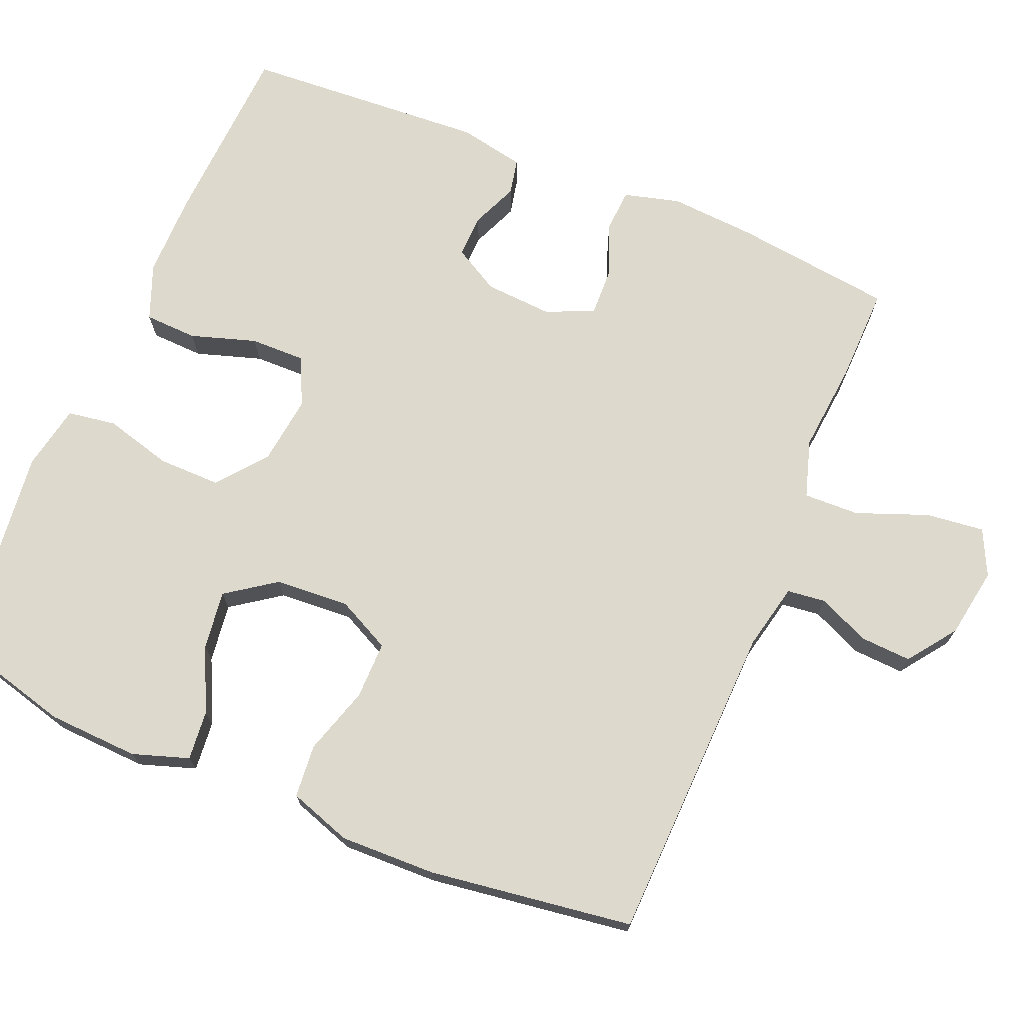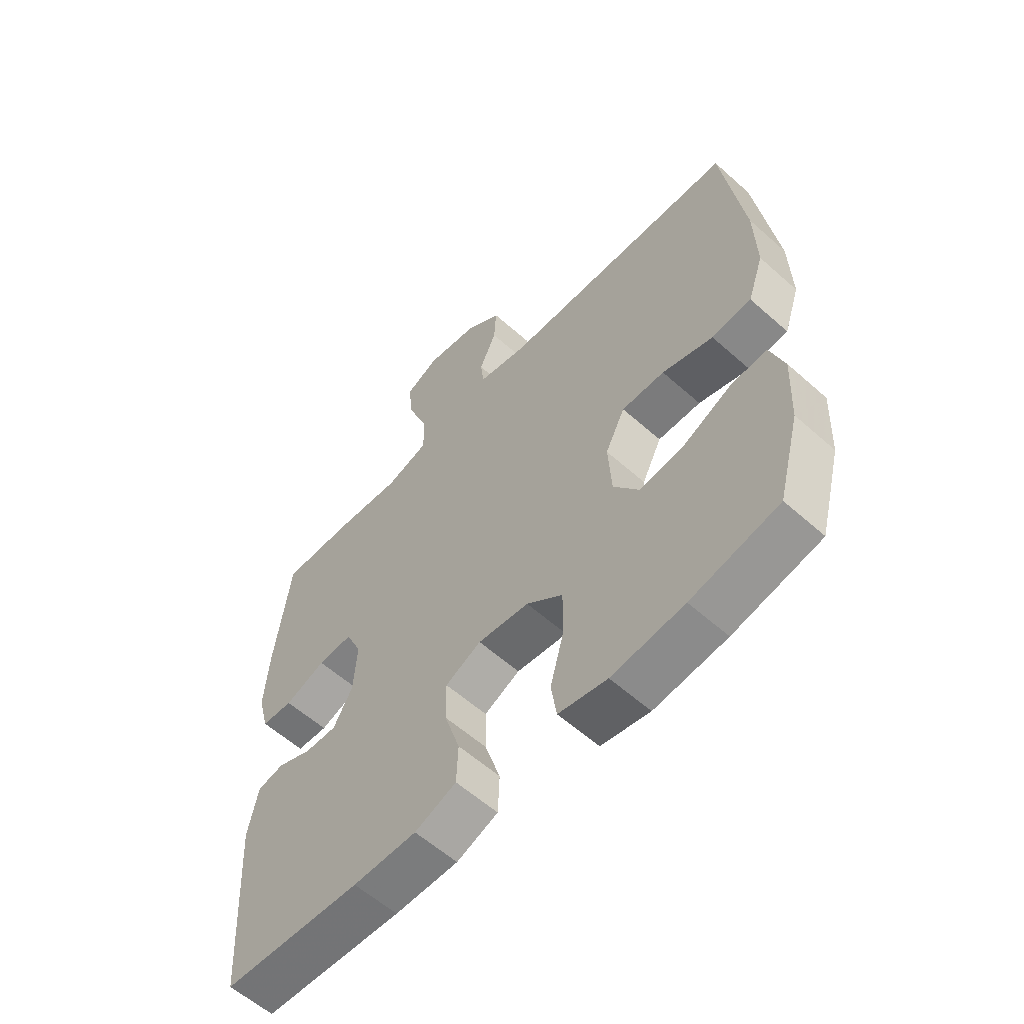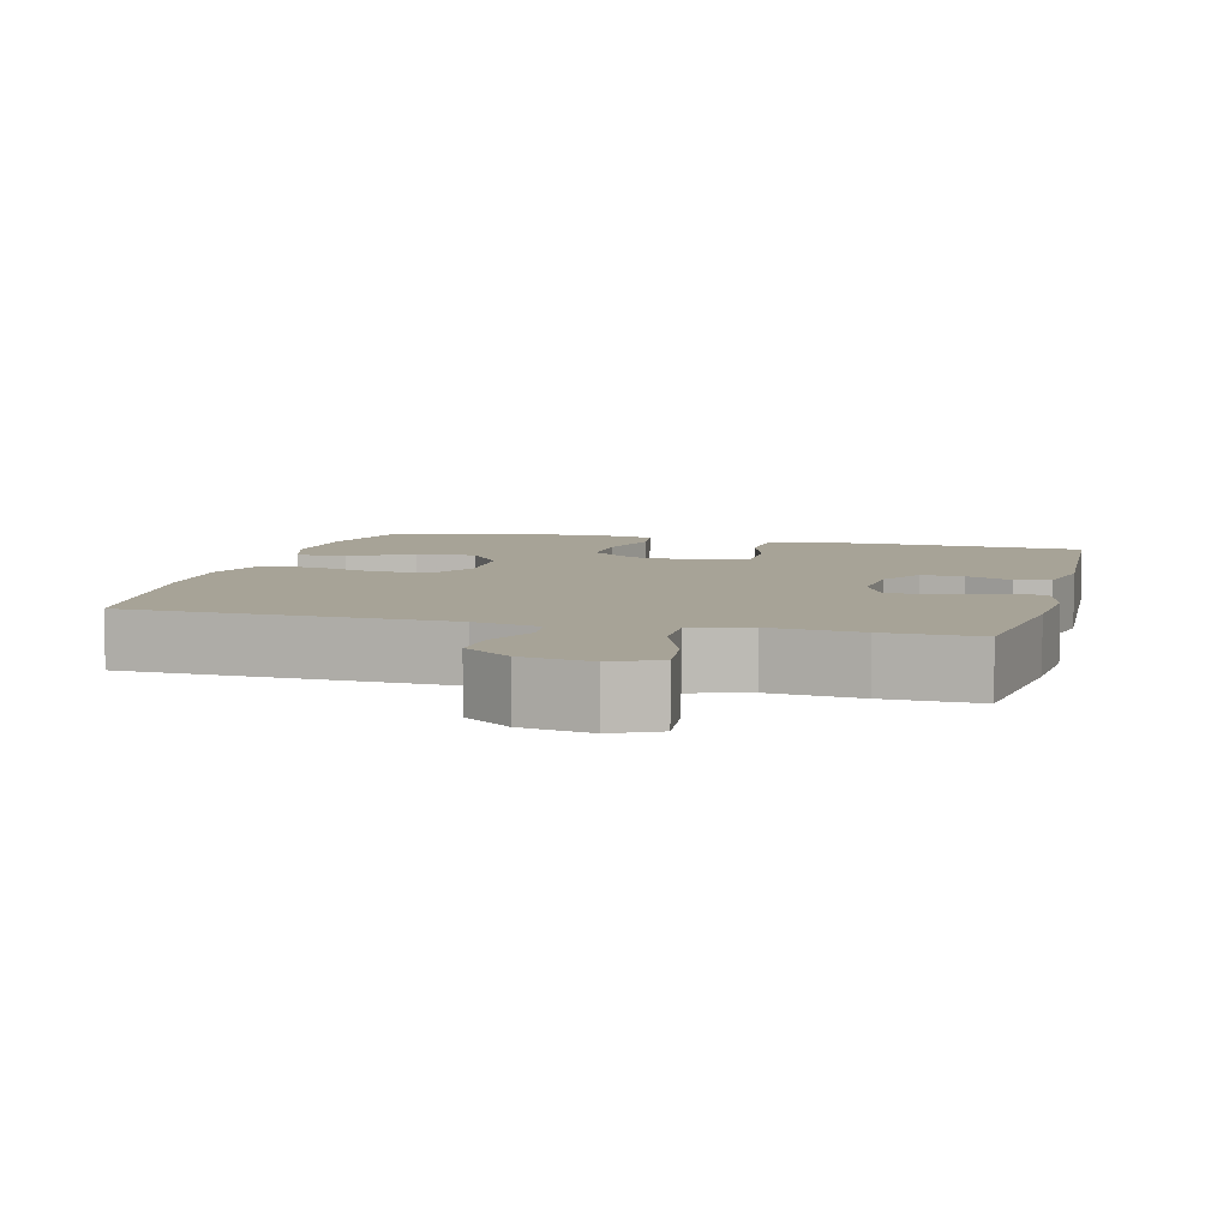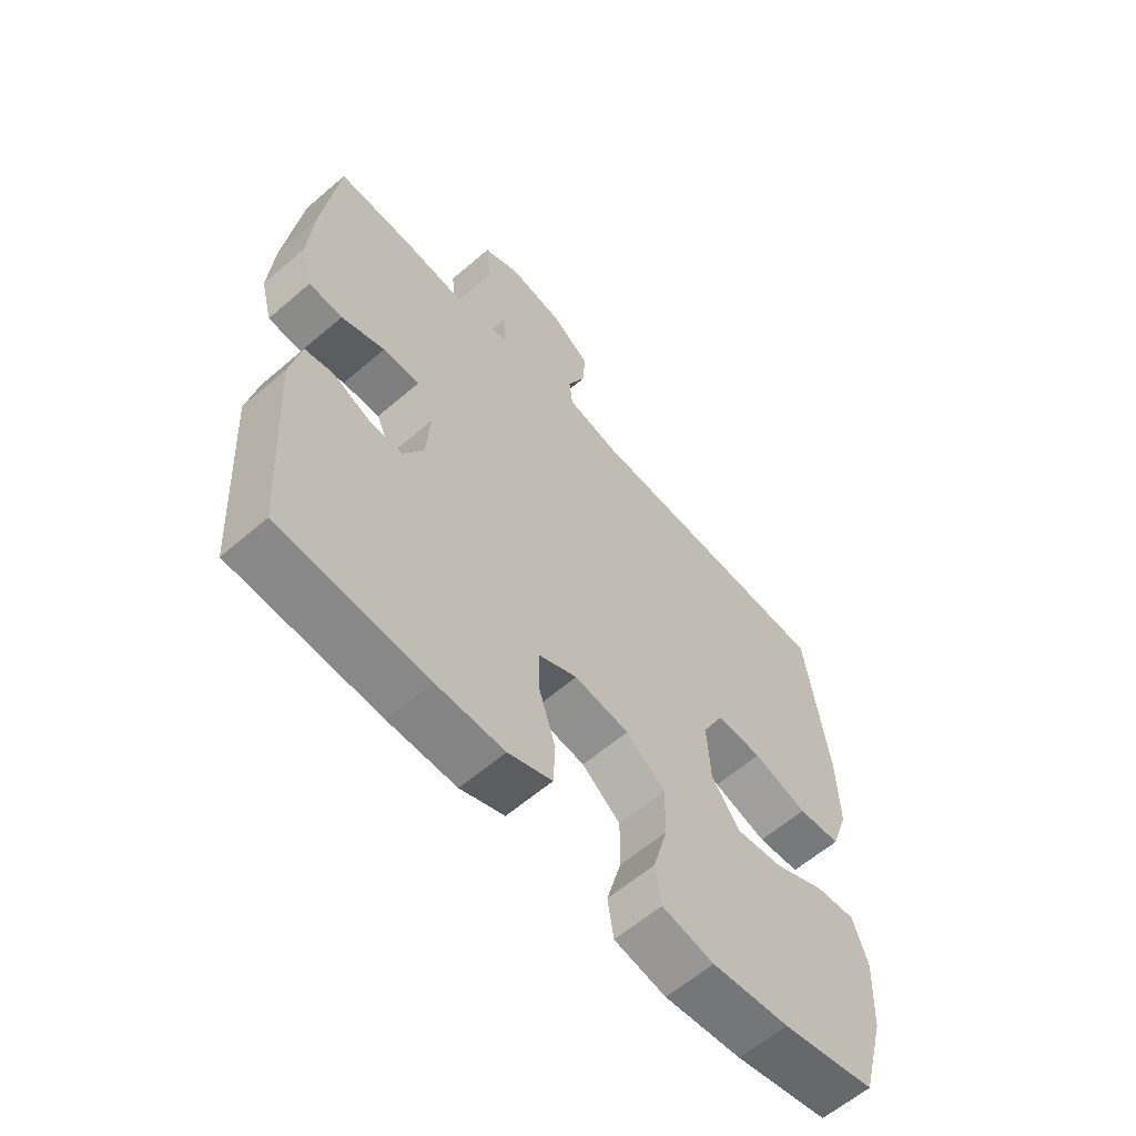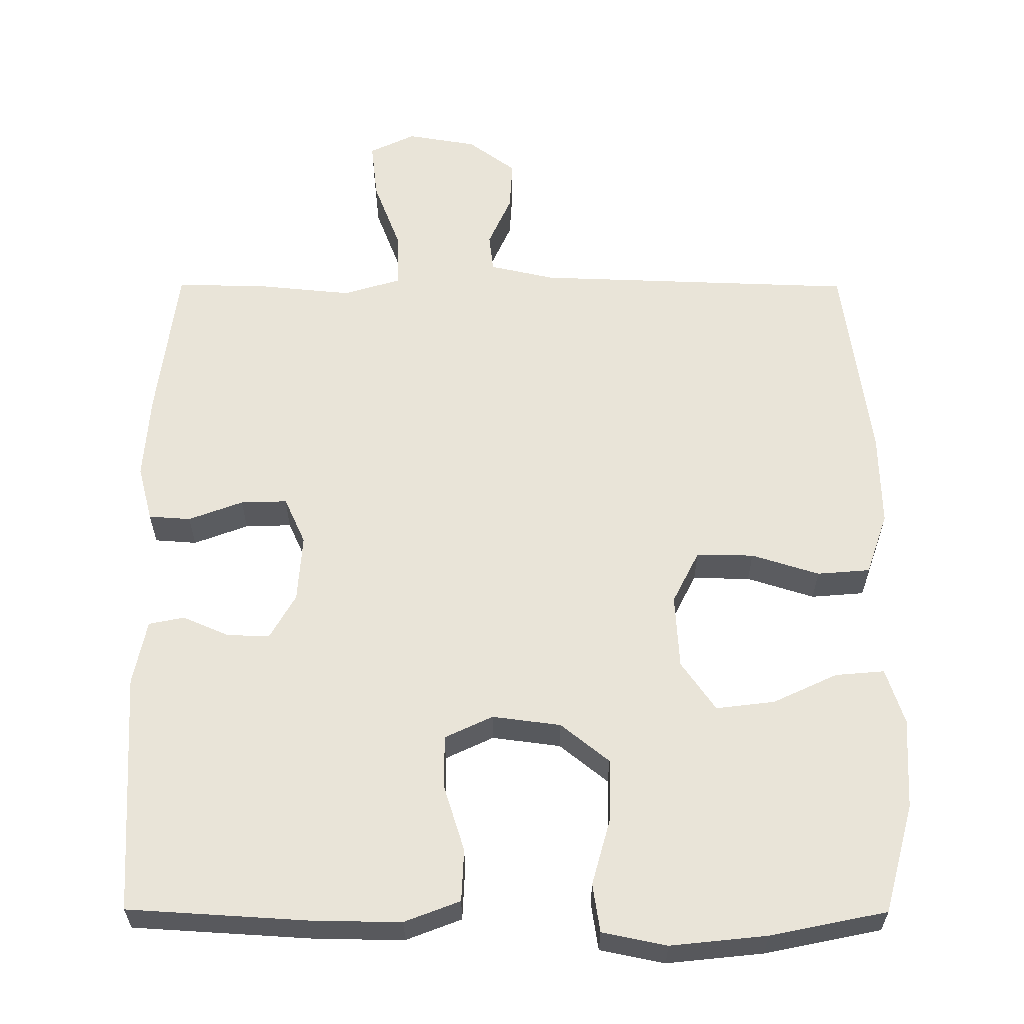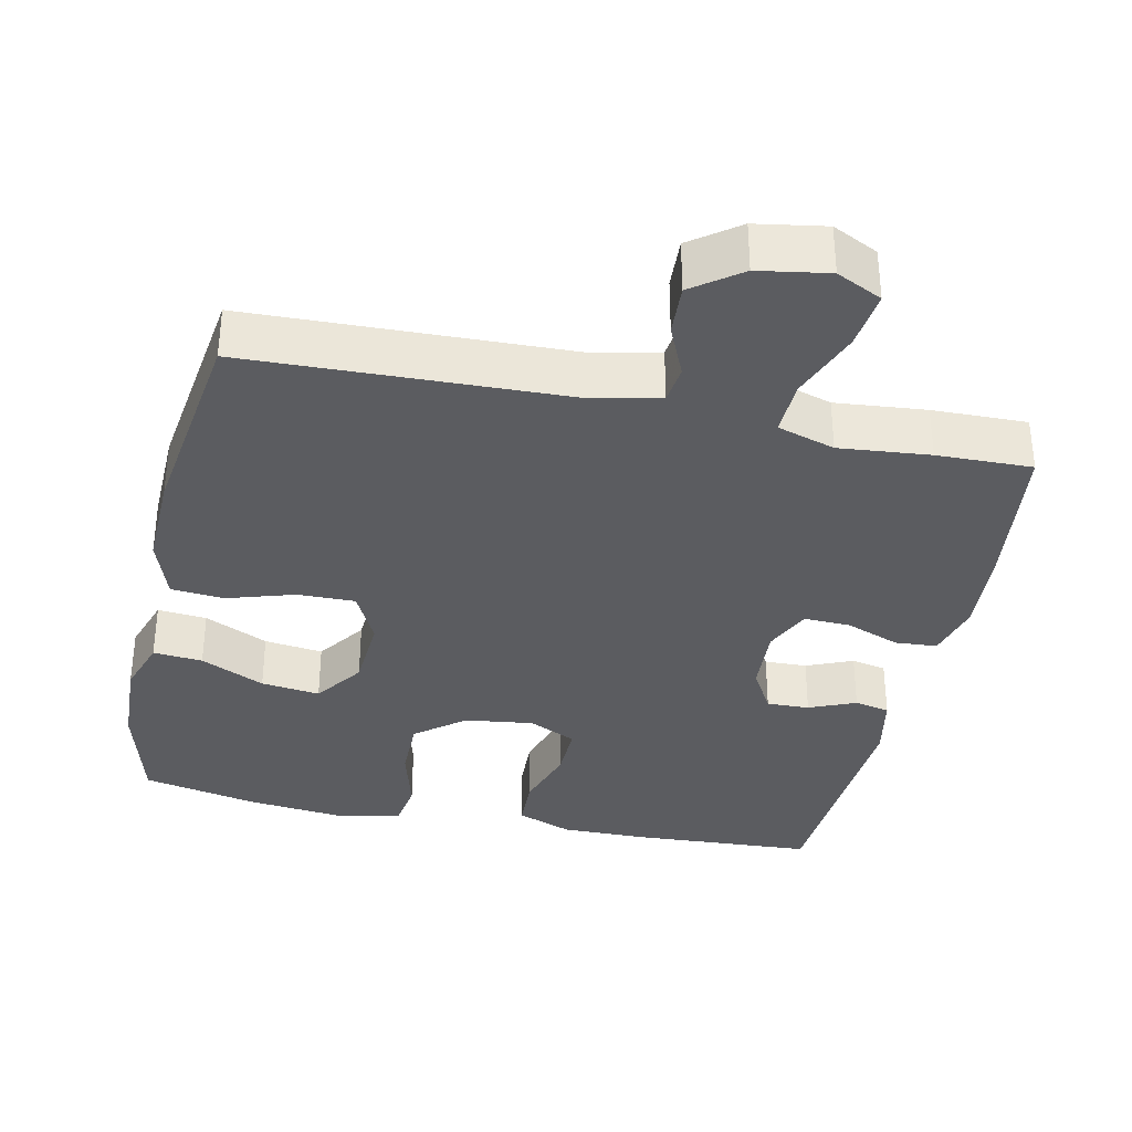
<metadata>
{"format":"obj","ext":"obj","renderer":"f3d","projection":"perspective","resolution":1024,"background":"white","views":[{"elev":71.9,"azim":-67.5,"up":"+Y"},{"elev":-59.0,"azim":-132.5,"up":"+Z"},{"elev":6.7,"azim":14.7,"up":"+Y"},{"elev":-61.0,"azim":131.2,"up":"+Z"},{"elev":60.1,"azim":-179.8,"up":"+Y"},{"elev":-34.8,"azim":-12.3,"up":"+Y"}]}
</metadata>
<code>
v 0.5 0.07 -0.5
v 0.249 0.07 -0.515
v 0.134 0.07 -0.516
v 0.059 0.07 -0.487
v 0.056 0.07 -0.416
v 0.084 0.07 -0.327
v 0.085 0.07 -0.253
v 0.02 0.07 -0.222
v -0.073 0.07 -0.234
v -0.139 0.07 -0.287
v -0.138 0.07 -0.372
v -0.113 0.07 -0.463
v -0.123 0.07 -0.529
v -0.211 0.07 -0.547
v -0.342 0.07 -0.533
v -0.5 0.07 -0.5
v -0.54 0.07 -0.351
v -0.546 0.07 -0.227
v -0.521 0.07 -0.151
v -0.454 0.07 -0.157
v -0.367 0.07 -0.198
v -0.287 0.07 -0.208
v -0.24 0.07 -0.141
v -0.234 0.07 -0.04
v -0.27 0.07 0.032
v -0.348 0.07 0.031
v -0.44 0.07 0.002
v -0.512 0.07 0.008
v -0.541 0.07 0.093
v -0.538 0.07 0.223
v -0.5 0.07 0.5
v -0.064 0.07 0.515
v 0.025 0.07 0.535
v 0.031 0.07 0.587
v 0 0.07 0.657
v -0.004 0.07 0.726
v 0.061 0.07 0.774
v 0.156 0.07 0.79
v 0.218 0.07 0.76
v 0.209 0.07 0.681
v 0.172 0.07 0.584
v 0.17 0.07 0.509
v 0.248 0.07 0.485
v 0.371 0.07 0.497
v 0.5 0.07 0.5
v 0.527 0.07 0.284
v 0.535 0.07 0.168
v 0.515 0.07 0.092
v 0.458 0.07 0.088
v 0.384 0.07 0.116
v 0.321 0.07 0.118
v 0.292 0.07 0.054
v 0.298 0.07 -0.038
v 0.333 0.07 -0.1
v 0.391 0.07 -0.098
v 0.454 0.07 -0.071
v 0.502 0.07 -0.081
v 0.52 0.07 -0.17
v 0.5 0 -0.5
v 0.249 0 -0.515
v 0.134 0 -0.516
v 0.059 0 -0.487
v 0.056 0 -0.416
v 0.084 0 -0.327
v 0.085 0 -0.253
v 0.02 0 -0.222
v -0.073 0 -0.234
v -0.139 0 -0.287
v -0.138 0 -0.372
v -0.113 0 -0.463
v -0.123 0 -0.529
v -0.211 0 -0.547
v -0.342 0 -0.533
v -0.5 0 -0.5
v -0.54 0 -0.351
v -0.546 0 -0.227
v -0.521 0 -0.151
v -0.454 0 -0.157
v -0.367 0 -0.198
v -0.287 0 -0.208
v -0.24 0 -0.141
v -0.234 0 -0.04
v -0.27 0 0.032
v -0.348 0 0.031
v -0.44 0 0.002
v -0.512 0 0.008
v -0.541 0 0.093
v -0.538 0 0.223
v -0.5 0 0.5
v -0.064 0 0.515
v 0.025 0 0.535
v 0.031 0 0.587
v 0 0 0.657
v -0.004 0 0.726
v 0.061 0 0.774
v 0.156 0 0.79
v 0.218 0 0.76
v 0.209 0 0.681
v 0.172 0 0.584
v 0.17 0 0.509
v 0.248 0 0.485
v 0.371 0 0.497
v 0.5 0 0.5
v 0.527 0 0.284
v 0.535 0 0.168
v 0.515 0 0.092
v 0.458 0 0.088
v 0.384 0 0.116
v 0.321 0 0.118
v 0.292 0 0.054
v 0.298 0 -0.038
v 0.333 0 -0.1
v 0.391 0 -0.098
v 0.454 0 -0.071
v 0.502 0 -0.081
v 0.52 0 -0.17
f 55 56 57 58
f 54 55 58 1
f 53 54 1 2
f 52 53 2 3
f 47 48 49 50
f 47 50 51
f 46 47 51
f 43 44 45 46
f 42 43 46 51
f 38 39 40 41
f 38 41 42
f 37 38 42
f 34 35 36 37
f 33 34 37 42
f 32 33 42 51
f 26 27 28 29
f 25 26 29 30
f 18 19 20 21
f 18 21 22
f 17 18 22
f 16 17 22
f 15 16 22
f 14 15 22 23
f 11 12 13 14
f 10 11 14 23
f 3 4 5 6
f 52 3 6 7
f 51 52 7 8
f 32 51 8 9
f 25 30 31 32
f 24 25 32 9
f 9 10 23 24
f 116 115 114 113
f 59 116 113 112
f 60 59 112 111
f 61 60 111 110
f 108 107 106 105
f 109 108 105
f 109 105 104
f 104 103 102 101
f 109 104 101 100
f 99 98 97 96
f 100 99 96
f 100 96 95
f 95 94 93 92
f 100 95 92 91
f 109 100 91 90
f 87 86 85 84
f 88 87 84 83
f 79 78 77 76
f 80 79 76
f 80 76 75
f 80 75 74
f 80 74 73
f 81 80 73 72
f 72 71 70 69
f 81 72 69 68
f 64 63 62 61
f 65 64 61 110
f 66 65 110 109
f 67 66 109 90
f 90 89 88 83
f 67 90 83 82
f 82 81 68 67
f 1 59 60 2
f 2 60 61 3
f 3 61 62 4
f 4 62 63 5
f 5 63 64 6
f 6 64 65 7
f 7 65 66 8
f 8 66 67 9
f 9 67 68 10
f 10 68 69 11
f 11 69 70 12
f 12 70 71 13
f 13 71 72 14
f 14 72 73 15
f 15 73 74 16
f 16 74 75 17
f 17 75 76 18
f 18 76 77 19
f 19 77 78 20
f 20 78 79 21
f 21 79 80 22
f 22 80 81 23
f 23 81 82 24
f 24 82 83 25
f 25 83 84 26
f 26 84 85 27
f 27 85 86 28
f 28 86 87 29
f 29 87 88 30
f 30 88 89 31
f 31 89 90 32
f 32 90 91 33
f 33 91 92 34
f 34 92 93 35
f 35 93 94 36
f 36 94 95 37
f 37 95 96 38
f 38 96 97 39
f 39 97 98 40
f 40 98 99 41
f 41 99 100 42
f 42 100 101 43
f 43 101 102 44
f 44 102 103 45
f 45 103 104 46
f 46 104 105 47
f 47 105 106 48
f 48 106 107 49
f 49 107 108 50
f 50 108 109 51
f 51 109 110 52
f 52 110 111 53
f 53 111 112 54
f 54 112 113 55
f 55 113 114 56
f 56 114 115 57
f 57 115 116 58
f 58 116 59 1

</code>
